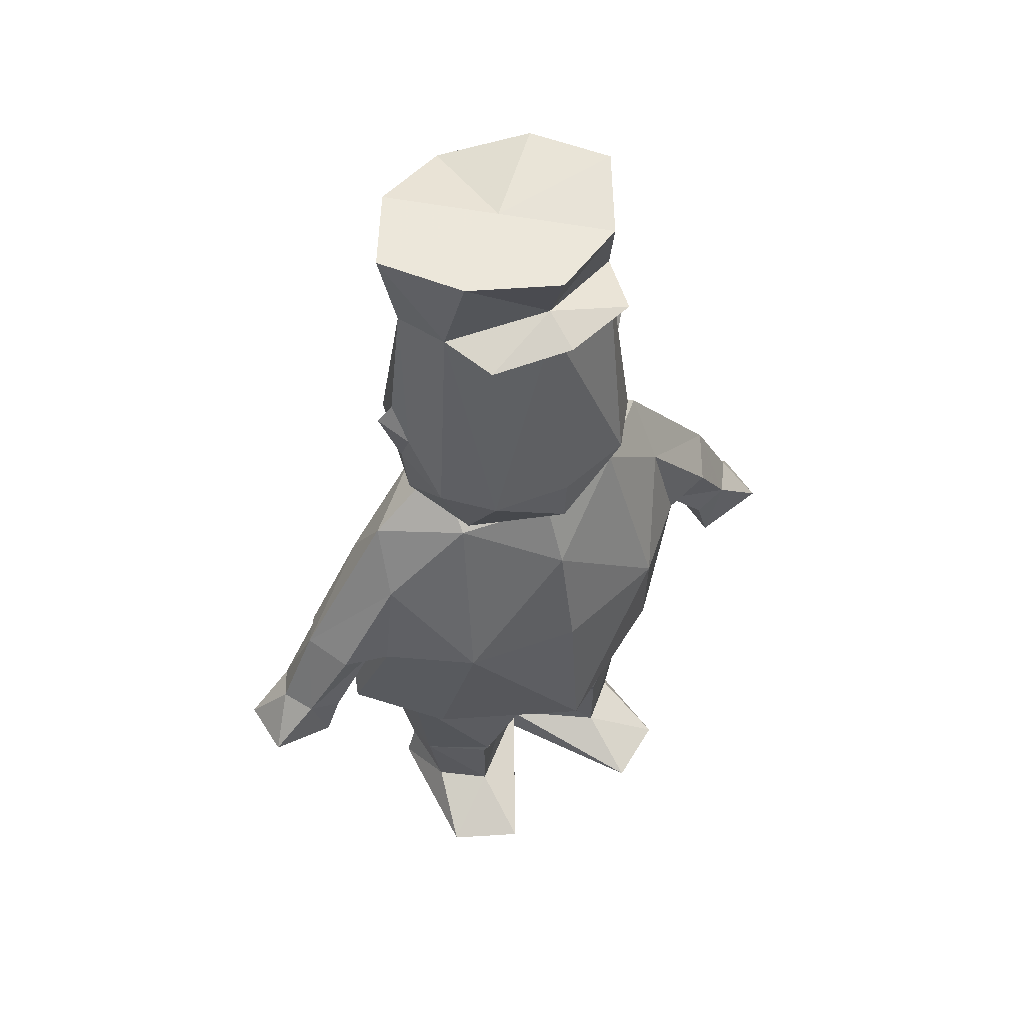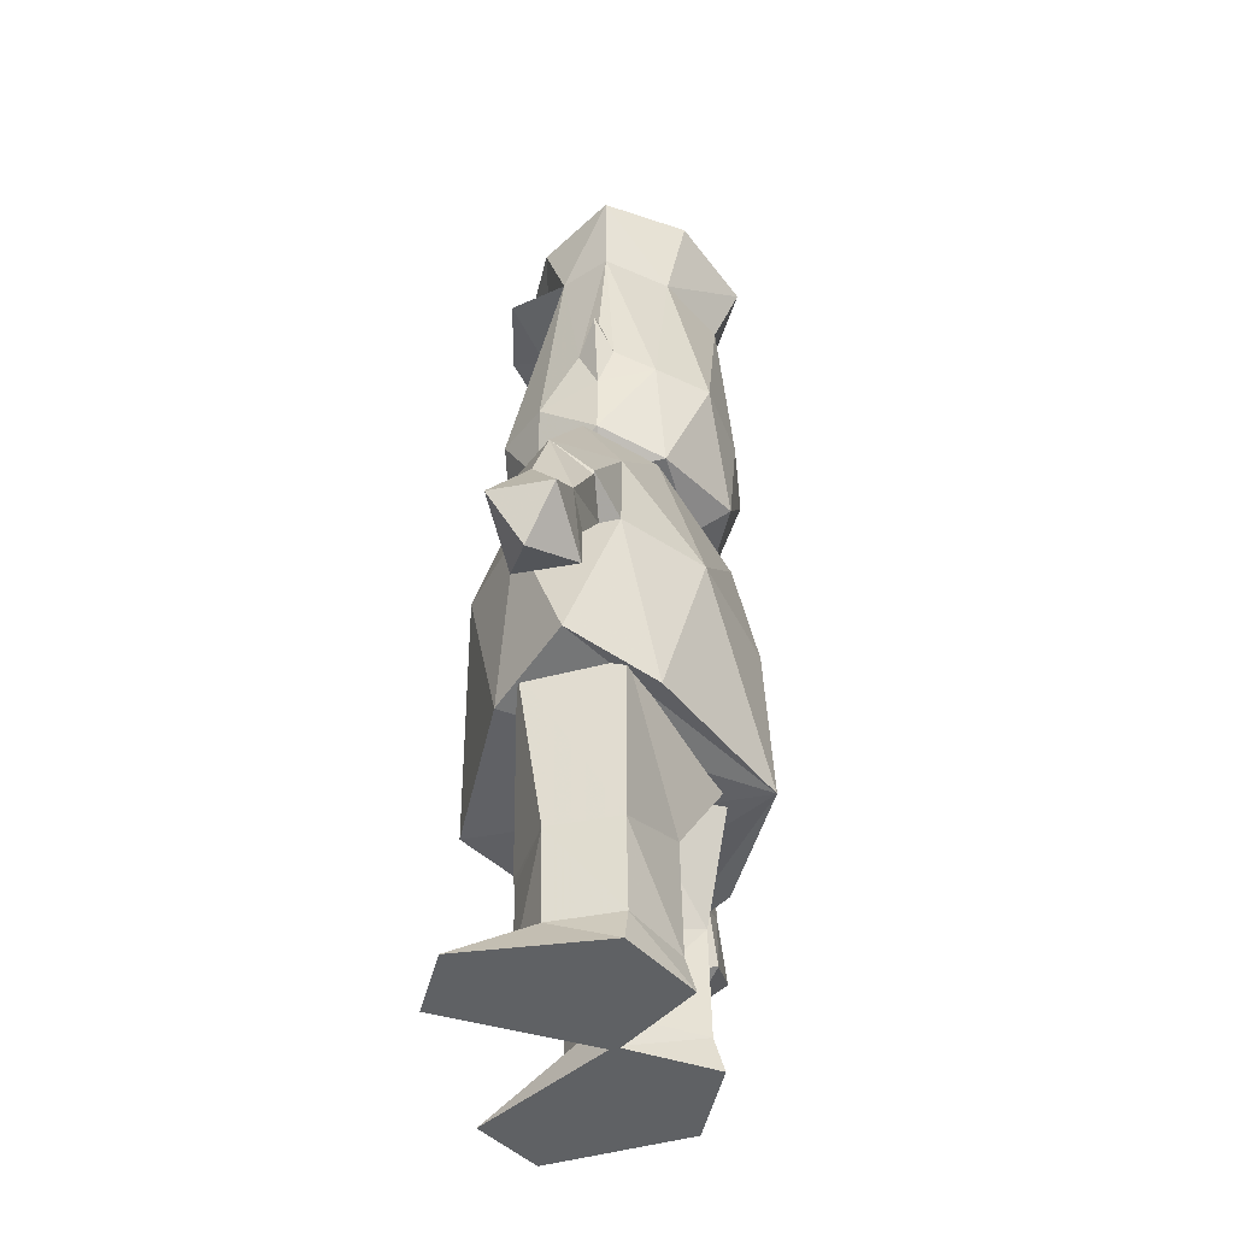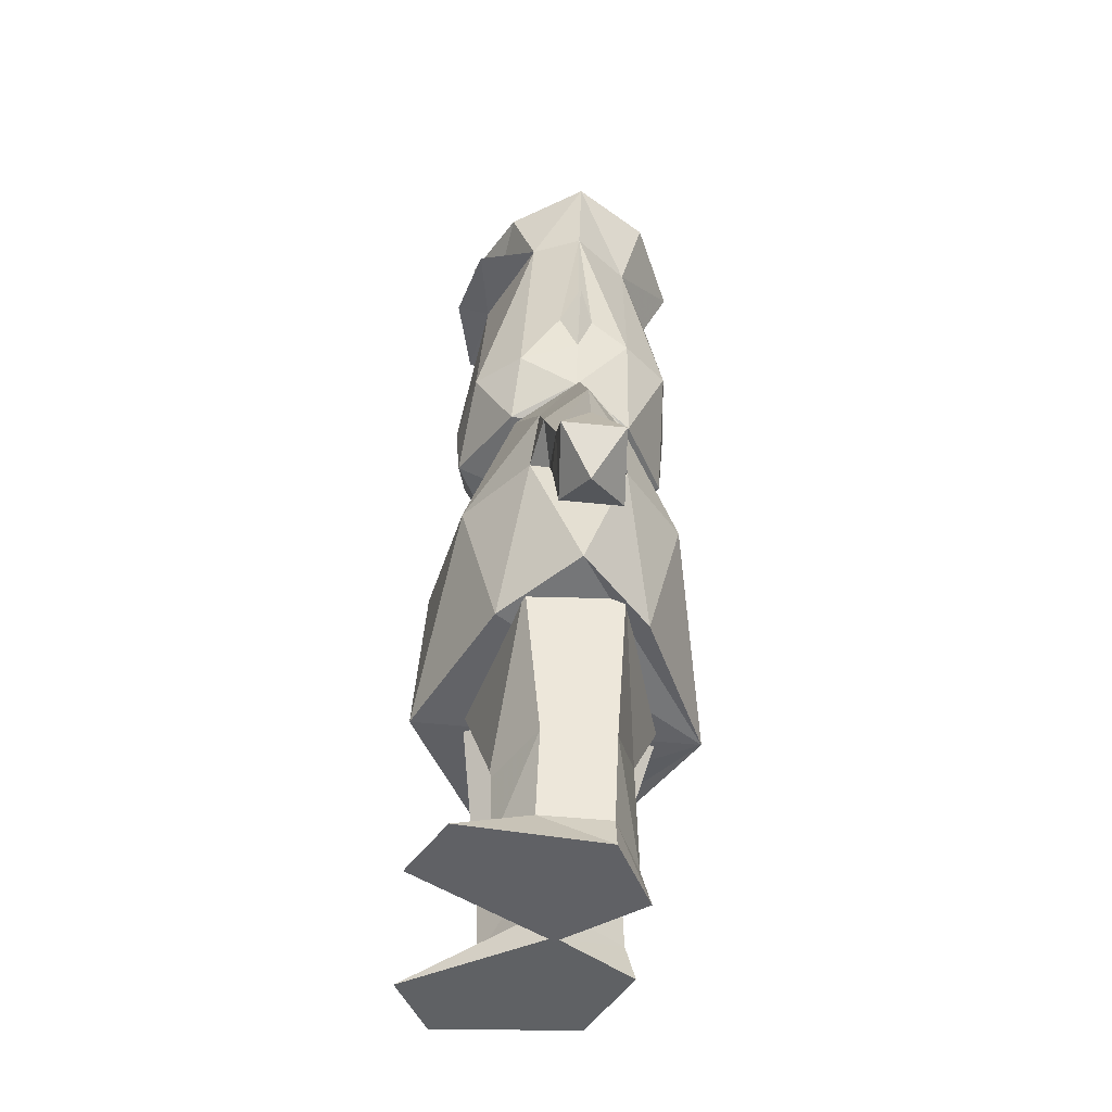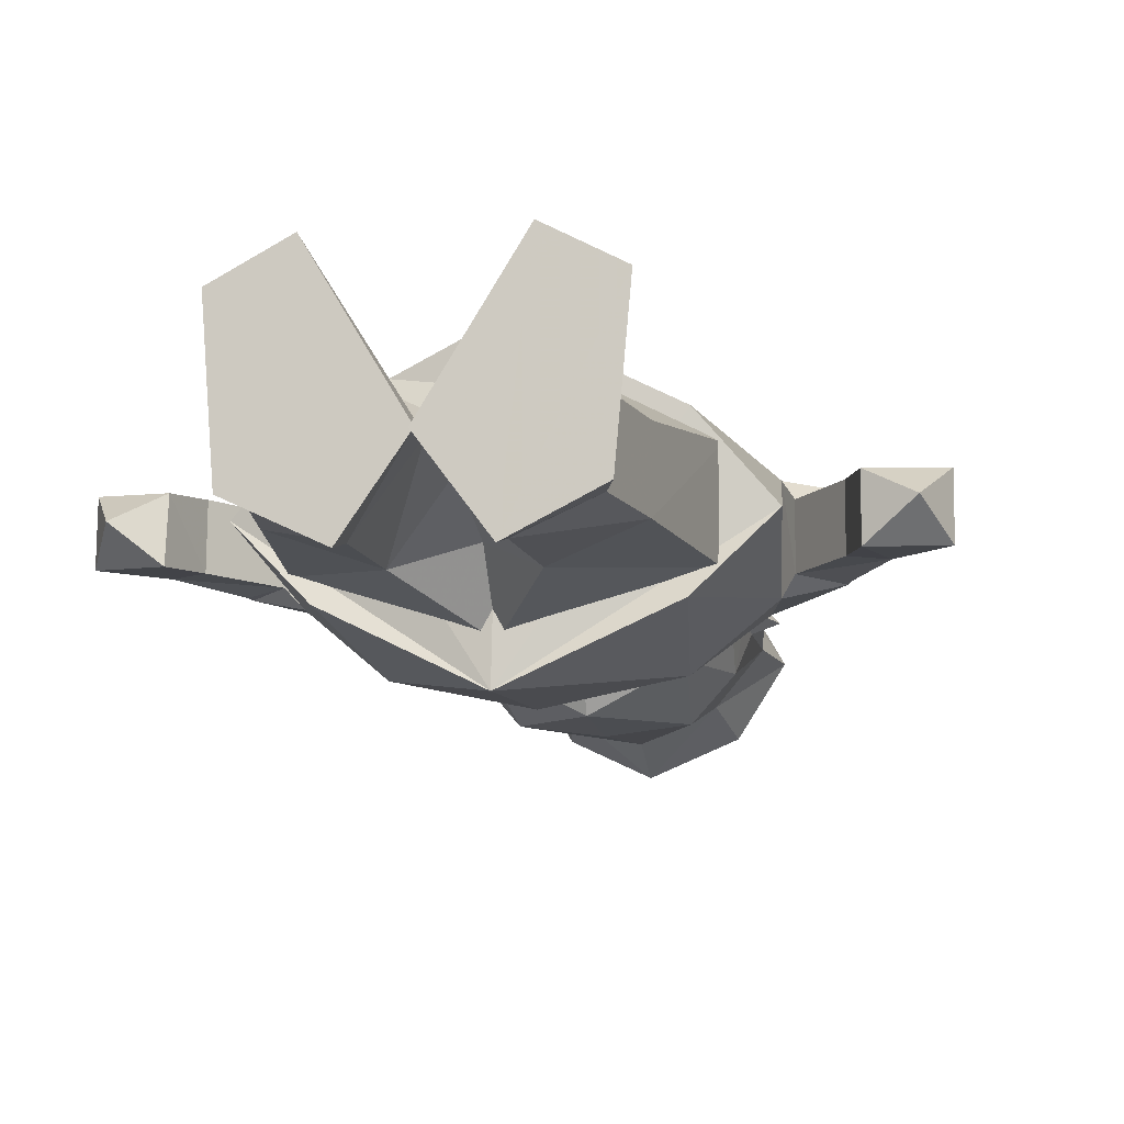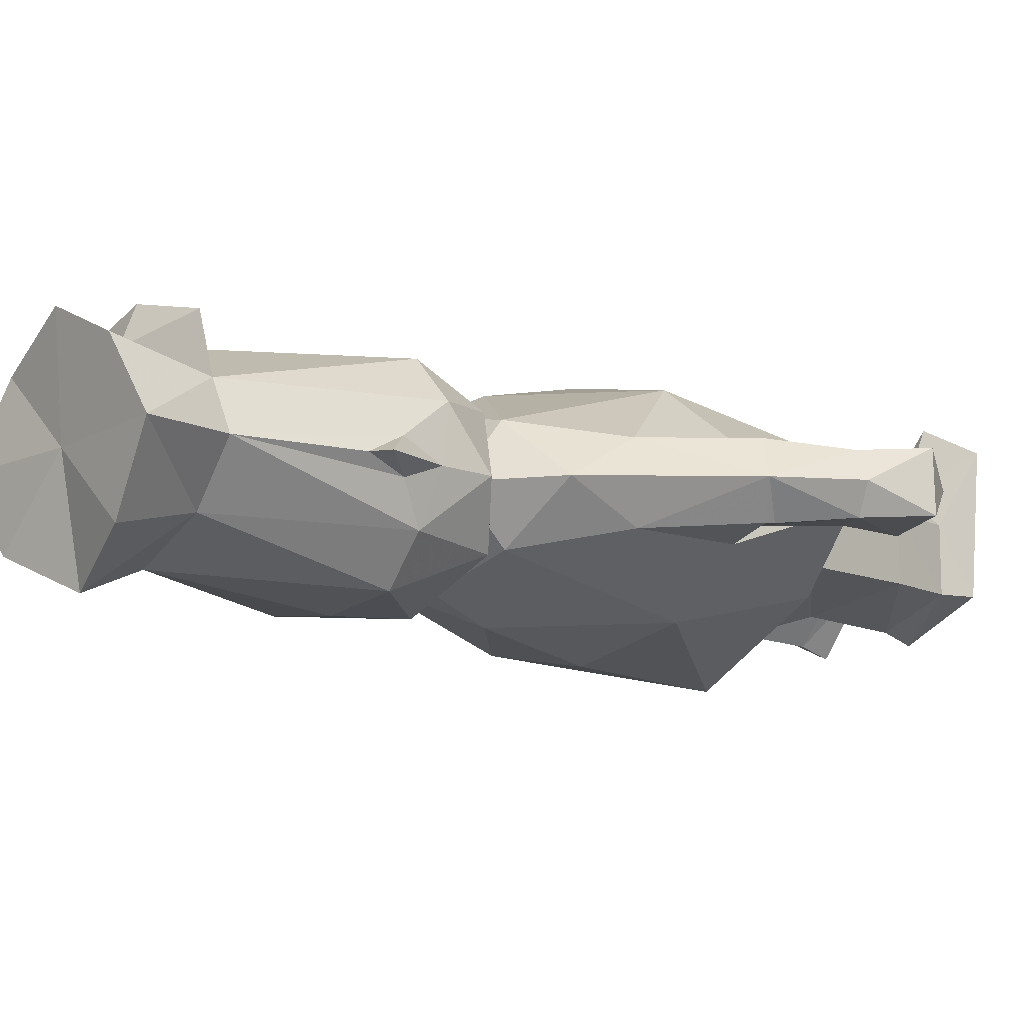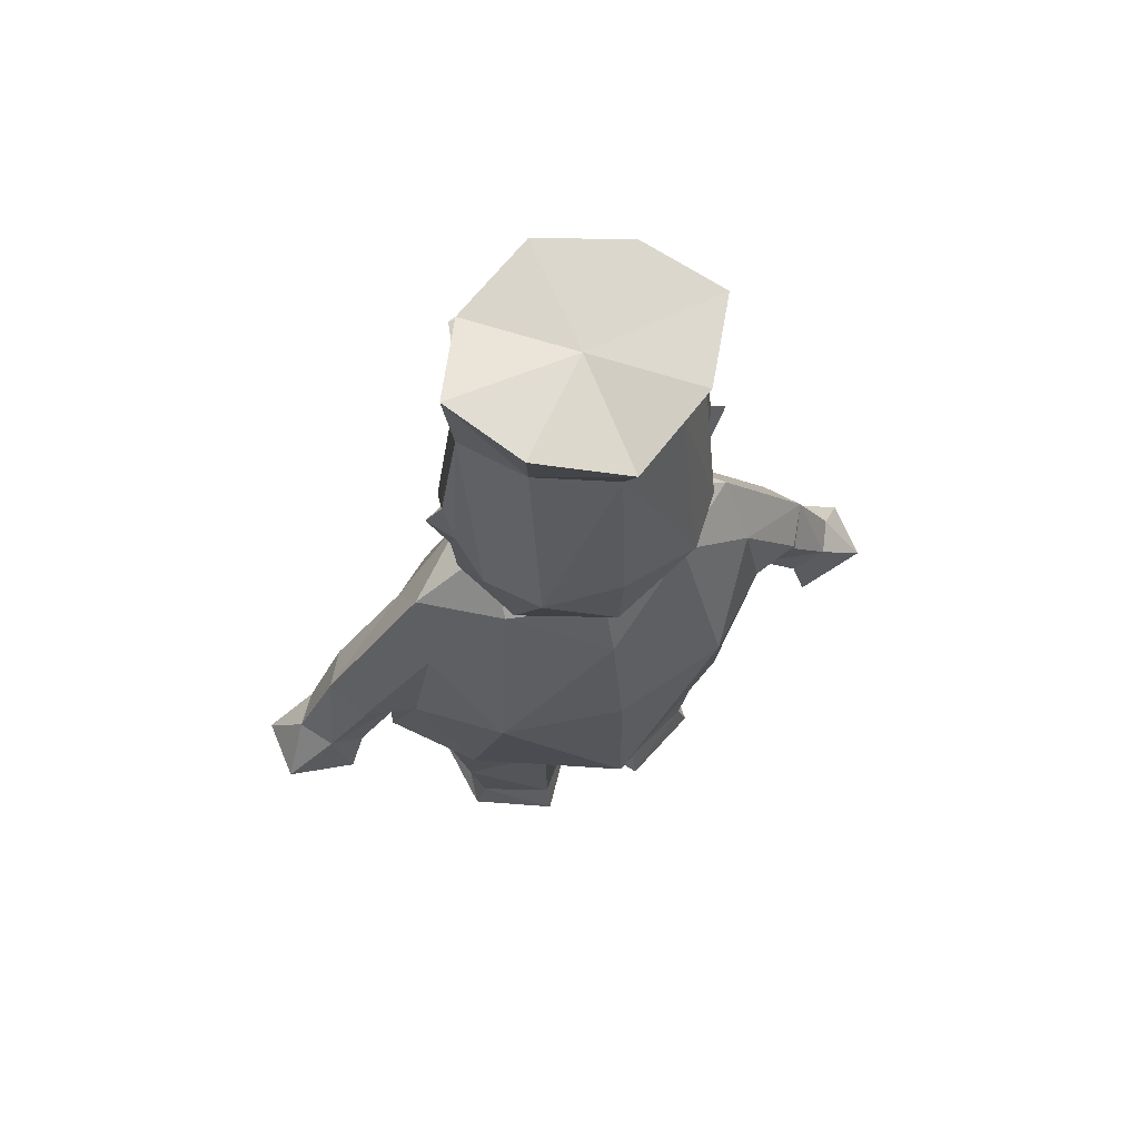
<metadata>
{"format":"obj","ext":"obj","renderer":"f3d","projection":"perspective","resolution":1024,"background":"white","views":[{"elev":55.4,"azim":-31.4,"up":"+Y"},{"elev":-45.4,"azim":103.9,"up":"+Y"},{"elev":-46.3,"azim":84.7,"up":"+Y"},{"elev":-10.5,"azim":11.7,"up":"+Z"},{"elev":-11.8,"azim":-132.1,"up":"+Z"},{"elev":66.5,"azim":157.4,"up":"+Y"}]}
</metadata>
<code>
v  0.2932 4.104 -0.4713
v  -0.0513 4.108 -0.1529
v  0.4851 4.139 -0.1602
v  -0.407 4.121 -0.4632
v  -0.0589 4.021 -0.6327
v  0.2511 3.78 -0.3797
v  -0.3555 3.773 -0.3722
v  -0.3669 3.789 0.3189
v  -0.039 3.82 0.3981
v  -0.0426 3.891 0.2289
v  0.2864 3.797 0.3108
v  -0.0413 3.792 0.2521
v  -0.4412 3.782 0.0686
v  0.3521 3.792 0.0588
v  -0.0432 4.144 0.328
v  -0.3963 4.161 0.1643
v  0.3043 4.094 0.1573
v  0.2149 0.0028 -0.4159
v  -0.0375 0.0019 -0.0786
v  0.2138 0.1535 -0.3757
v  0.4953 0.1585 -0.2524
v  0.5437 0.0088 -0.2511
v  0.499 0.1609 0.0408
v  0.598 0.0144 0.3558
v  0.3142 0.1594 0.1889
v  0.3198 0.0117 0.5047
v  -0.0342 0.1524 -0.0724
v  -0.0444 0.5139 -0.0894
v  0.3156 0.4847 0.1937
v  0.3093 0.5187 0.2008
v  0.5639 0.5179 0.0311
v  0.2085 0.6623 -0.3658
v  -0.0296 0.8827 -0.2393
v  -0.0118 0.4974 -0.0876
v  -0.023 0.8846 0.0958
v  -0.2714 0.6473 -0.359
v  -0.7298 1.159 -0.274
v  -0.0345 1.107 -0.5136
v  -0.6206 0.4984 -0.2501
v  -0.722 1.161 0.1239
v  -0.6169 0.4995 0.0431
v  -0.3581 0.4995 0.2085
v  -0.0184 1.111 0.303
v  -0.3749 0.4769 0.2013
v  -0.0215 0.0093 -0.0763
v  -0.2553 0.1586 -0.3708
v  -0.0267 0.1513 -0.0702
v  -0.2547 0.0084 -0.4119
v  -0.5587 0.1569 -0.2458
v  -0.6048 0.0063 -0.2451
v  -0.5588 0.1566 0.0474
v  -0.6518 0.0055 0.3621
v  -0.3722 0.1575 0.1944
v  -0.3718 0.0069 0.5093
v  -0.6117 4.151 -0.1471
v  0.4418 3.788 -0.1517
v  -0.0547 3.773 -0.5225
v  -0.5382 3.776 -0.1396
v  0.6701 1.157 -0.2936
v  0.5602 0.5147 -0.262
v  0.6779 1.159 0.1042
v  0.5168 3.263 -0.1408
v  0.5873 3.213 -0.1406
v  0.4941 3.086 -0.1994
v  0.4455 2.981 -0.364
v  0.2789 2.974 -0.5504
v  -0.0485 2.969 -0.5882
v  -0.3744 2.966 -0.5423
v  -0.5345 2.969 -0.3519
v  -0.5792 3.073 -0.1861
v  -0.0355 2.454 -0.1159
v  -0.0407 2.498 -0.3892
v  0.3371 2.534 -0.1222
v  -0.0445 2.594 -0.5589
v  0.3325 2.553 -0.374
v  0.4759 2.661 -0.1268
v  0.4968 2.912 -0.1327
v  -0.4095 2.525 -0.113
v  -0.5507 2.649 -0.114
v  -0.4141 2.544 -0.3647
v  -0.0313 2.511 0.1551
v  -0.405 2.557 0.1586
v  -0.5764 2.899 -0.1194
v  -0.5767 3.076 -0.0395
v  -0.6726 3.198 -0.1249
v  0.3416 2.566 0.1494
v  0.4966 3.089 -0.0529
v  -0.6031 3.249 -0.1269
v  -0.5247 2.83 0.1329
v  -0.3581 2.837 0.3193
v  -0.0304 2.842 0.3781
v  0.2952 2.845 0.3112
v  0.4552 2.842 0.1208
v  -0.0286 2.616 0.3622
v  -0.0359 2.48 -0.4498
v  -0.0325 2.737 -0.1195
v  0.341 2.689 -0.122
v  0.3622 2.485 -0.3487
v  0.6688 2.441 -0.1203
v  -0.0362 2.228 -0.5498
v  0.6911 2.162 -0.2828
v  -0.024 2.219 0.3509
v  0.3686 2.494 0.1328
v  -0.0269 2.493 0.2202
v  0.6956 2.168 0.0522
v  -0.0407 1.73 -0.6473
v  0.4742 1.735 -0.5478
v  0.4873 1.745 0.3526
v  0.787 1.744 0.0983
v  -0.0245 1.743 0.4625
v  0.7812 1.739 -0.2995
v  0.8605 1.158 -0.1078
v  0.5746 1.082 -0.3963
v  -0.0379 1.03 -0.6804
v  -0.0145 1.037 0.5131
v  0.5865 1.085 0.211
v  -1.239 1.484 0.0439
v  -1.047 1.775 0.0762
v  -1.142 1.845 -0.0924
v  -1.31 1.503 -0.0823
v  -1.24 1.476 -0.2073
v  -1.058 1.73 -0.2351
v  -0.9084 1.67 -0.2153
v  -1.099 1.404 -0.2056
v  -1.098 1.411 0.0456
v  -0.9063 1.676 0.0359
v  1.167 1.507 -0.2242
v  1.261 1.537 -0.0994
v  1.38 1.319 -0.2222
v  1.381 1.327 0.029
v  1.168 1.514 0.027
v  1.029 1.437 0.0291
v  1.103 1.197 0.0117
v  1.028 1.43 -0.2221
v  1.102 1.19 -0.2395
v  1.29 1.122 -0.0913
v  -0.4056 2.684 -0.1151
v  -0.4312 2.48 -0.3415
v  -0.7312 2.432 -0.1075
v  -0.7789 2.153 -0.2694
v  -0.4247 2.489 0.14
v  -0.7744 2.159 0.0656
v  -0.5525 1.729 -0.5375
v  -0.8522 1.73 -0.2831
v  -0.516 1.739 0.3627
v  -0.8464 1.734 0.1147
v  -0.9361 1.16 -0.0826
v  -0.6387 1.083 -0.3793
v  -0.6267 1.087 0.228
v  -1.05 1.768 -0.2378
v  -1.441 1.286 -0.2049
v  -1.44 1.293 0.0463
v  -1.159 1.198 0.0276
v  -1.159 1.166 -0.2229
v  -1.344 1.116 -0.0749
v  1.001 1.784 0.06
v  1.092 1.88 -0.1102
v  1.001 1.754 -0.2515
v  0.8354 1.675 -0.23
v  0.8375 1.681 0.0212
v  0.9982 1.776 -0.254
g default
f 1 2 3
f 4 2 5
f 6 1 3
f 7 4 5
f 8 9 10
f 9 11 10
f 12 8 13
f 8 10 13
f 11 12 14
f 14 10 11
f 10 15 16
f 15 10 17
f 18 19 20
f 21 18 20
f 22 18 21
f 23 22 21
f 24 22 23
f 25 24 23
f 26 24 25
f 18 26 19
f 18 24 26
f 18 22 24
f 20 19 27
f 27 26 25
f 19 26 27
f 28 29 30
f 29 31 30
f 32 28 33
f 34 33 35
f 34 36 33
f 36 37 38
f 36 39 37
f 39 40 37
f 39 41 40
f 42 43 40
f 41 42 40
f 42 35 43
f 42 34 35
f 38 33 36
f 44 34 42
f 41 44 42
f 45 46 47
f 45 48 46
f 48 49 46
f 48 50 49
f 50 51 49
f 50 52 51
f 52 53 51
f 52 54 53
f 54 47 53
f 54 45 47
f 48 45 54
f 48 54 52
f 48 52 50
f 2 1 5
f 2 4 55
f 2 16 15
f 9 8 12
f 2 15 17
f 9 12 11
f 16 2 55
f 2 17 3
f 6 3 56
f 56 3 14
f 5 6 57
f 5 57 7
f 1 6 5
f 55 7 58
f 55 58 13
f 4 7 55
f 13 16 55
f 17 14 3
f 13 10 16
f 17 10 14
f 32 33 38
f 59 32 38
f 60 32 59
f 61 60 59
f 31 60 61
f 30 31 61
f 30 61 43
f 35 30 43
f 28 30 35
f 33 28 35
f 25 23 31
f 21 20 60
f 60 20 32
f 23 21 31
f 31 21 60
f 27 25 28
f 29 28 25
f 31 29 25
f 20 27 32
f 27 28 32
f 51 53 41
f 49 51 41
f 49 41 39
f 46 49 39
f 46 39 36
f 44 41 53
f 47 34 53
f 34 44 53
f 47 46 36
f 47 36 34
f 62 63 64
f 6 65 66
f 6 66 57
f 57 66 67
f 57 67 68
f 57 68 7
f 7 68 69
f 70 58 69
f 71 72 73
f 72 74 75
f 72 75 73
f 73 75 76
f 77 64 63
f 71 78 72
f 78 79 80
f 78 80 72
f 72 80 74
f 71 81 78
f 81 82 78
f 78 82 79
f 83 84 85
f 71 73 81
f 73 76 86
f 73 86 81
f 77 63 87
f 6 56 65
f 69 58 7
f 70 88 58
f 65 56 64
f 74 66 75
f 74 67 66
f 75 66 65
f 75 65 76
f 83 85 70
f 88 70 85
f 79 69 80
f 80 69 68
f 80 68 74
f 74 68 67
f 56 62 64
f 88 85 84
f 62 87 63
f 13 89 90
f 13 90 12
f 12 90 91
f 12 91 92
f 12 92 14
f 14 92 93
f 13 84 89
f 93 87 14
f 58 88 84
f 58 84 13
f 14 87 56
f 87 62 56
f 77 76 65
f 69 79 83
f 83 79 89
f 93 76 77
f 65 64 77
f 83 70 69
f 89 84 83
f 77 87 93
f 81 94 82
f 91 90 94
f 90 82 94
f 89 82 90
f 79 82 89
f 81 86 94
f 76 93 86
f 86 93 92
f 86 92 94
f 91 94 92
f 95 96 97
f 98 95 97
f 98 97 99
f 100 95 98
f 101 98 99
f 102 103 104
f 103 97 104
f 104 97 96
f 99 97 103
f 105 99 103
f 106 100 107
f 107 100 98
f 107 98 101
f 108 103 102
f 109 105 108
f 108 105 103
f 108 102 110
f 107 101 111
f 111 112 113
f 111 113 107
f 107 113 114
f 107 114 106
f 110 115 108
f 108 115 116
f 108 116 109
f 109 116 112
f 109 112 111
f 117 118 119
f 117 119 120
f 121 120 119
f 119 122 121
f 123 124 121
f 122 123 121
f 125 126 117
f 117 126 118
f 123 126 125
f 123 125 124
f 127 128 129
f 128 130 129
f 128 131 130
f 132 133 131
f 132 134 133
f 133 134 135
f 127 129 135
f 134 127 135
f 136 129 130
f 136 130 133
f 136 133 135
f 136 135 129
f 131 133 130
f 96 95 137
f 95 138 137
f 139 137 138
f 95 100 138
f 138 140 139
f 141 102 104
f 137 141 104
f 96 137 104
f 137 139 141
f 139 142 141
f 100 106 143
f 100 143 138
f 143 144 140
f 141 145 102
f 142 145 141
f 146 145 142
f 102 145 110
f 138 143 140
f 147 144 148
f 148 144 143
f 148 143 114
f 114 143 106
f 115 110 145
f 115 145 149
f 149 145 146
f 149 146 147
f 147 146 144
f 150 144 123
f 140 144 150
f 146 118 126
f 140 150 119
f 144 146 123
f 146 126 123
f 139 140 119
f 142 118 146
f 119 118 142
f 139 119 142
f 120 121 151
f 152 120 151
f 117 120 152
f 153 117 152
f 124 125 153
f 124 153 154
f 121 124 154
f 121 154 151
f 151 155 152
f 152 155 153
f 153 155 154
f 154 155 151
f 125 117 153
f 114 115 149
f 114 149 147
f 114 147 148
f 114 116 115
f 114 112 116
f 114 113 112
f 156 131 157
f 157 131 128
f 128 127 157
f 158 157 127
f 134 159 127
f 159 158 127
f 160 132 131
f 160 131 156
f 160 159 132
f 132 159 134
f 157 158 161
f 158 159 161
f 101 157 161
f 157 99 105
f 101 99 157
f 157 105 156
f 156 105 109
f 111 161 159
f 111 101 161
f 156 109 160
f 109 111 159
f 160 109 159
f 123 122 150
f 122 119 150

</code>
